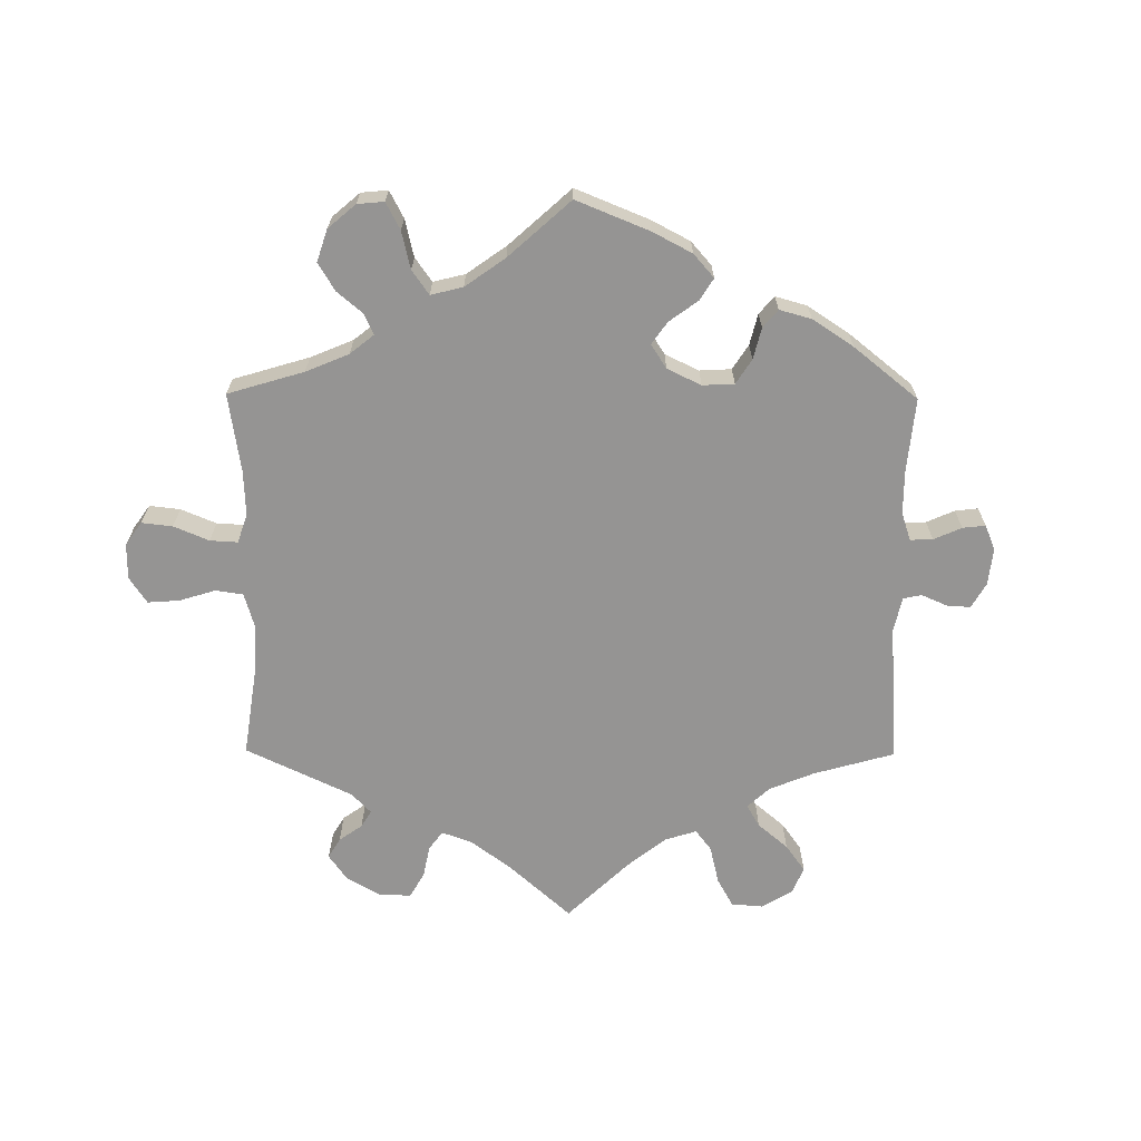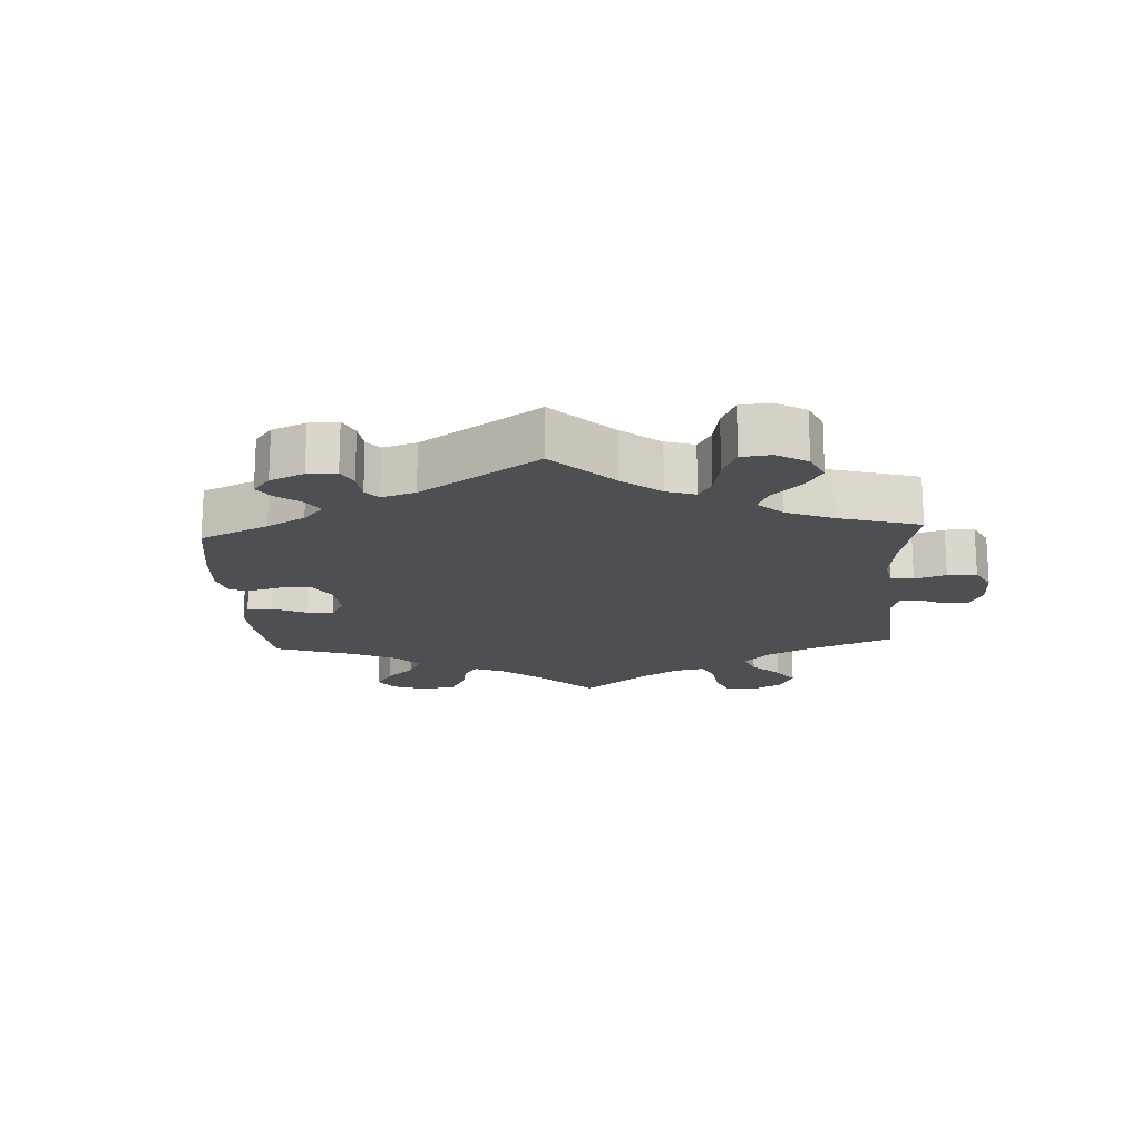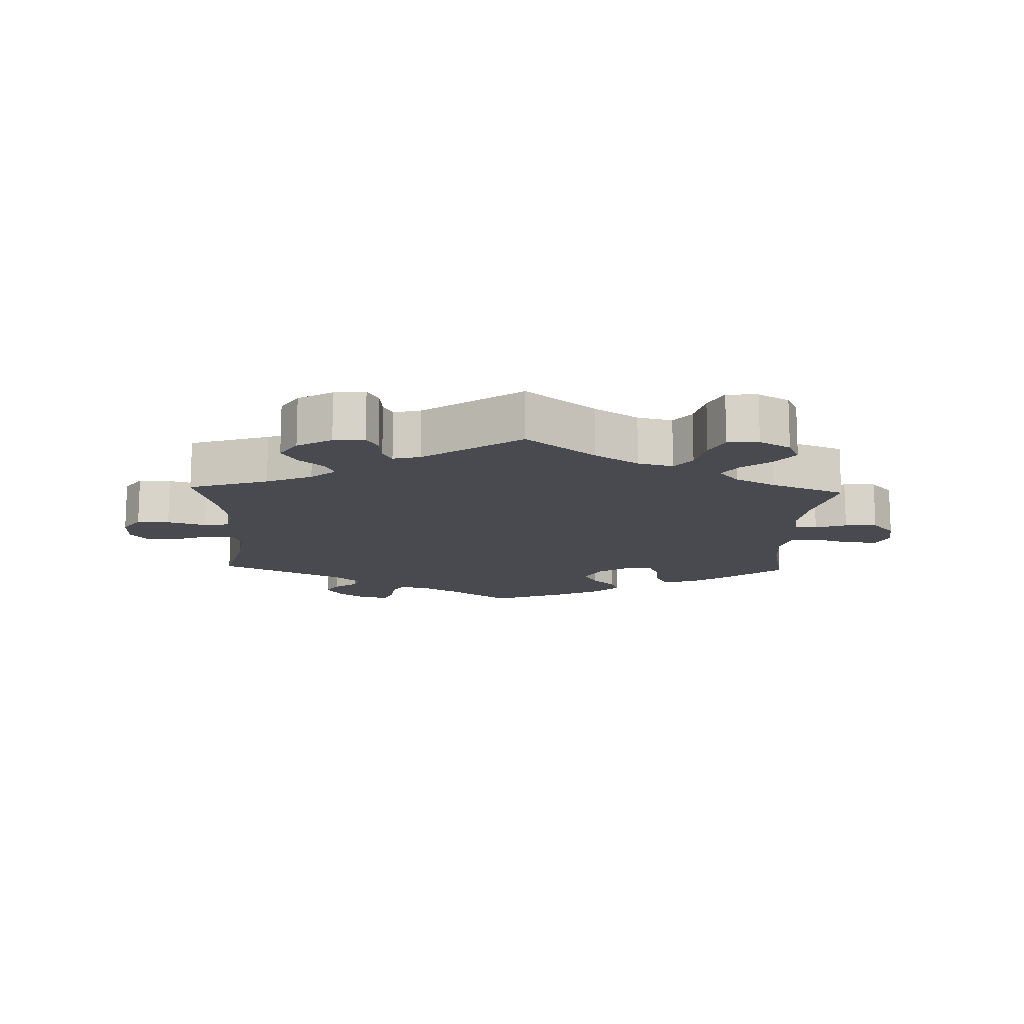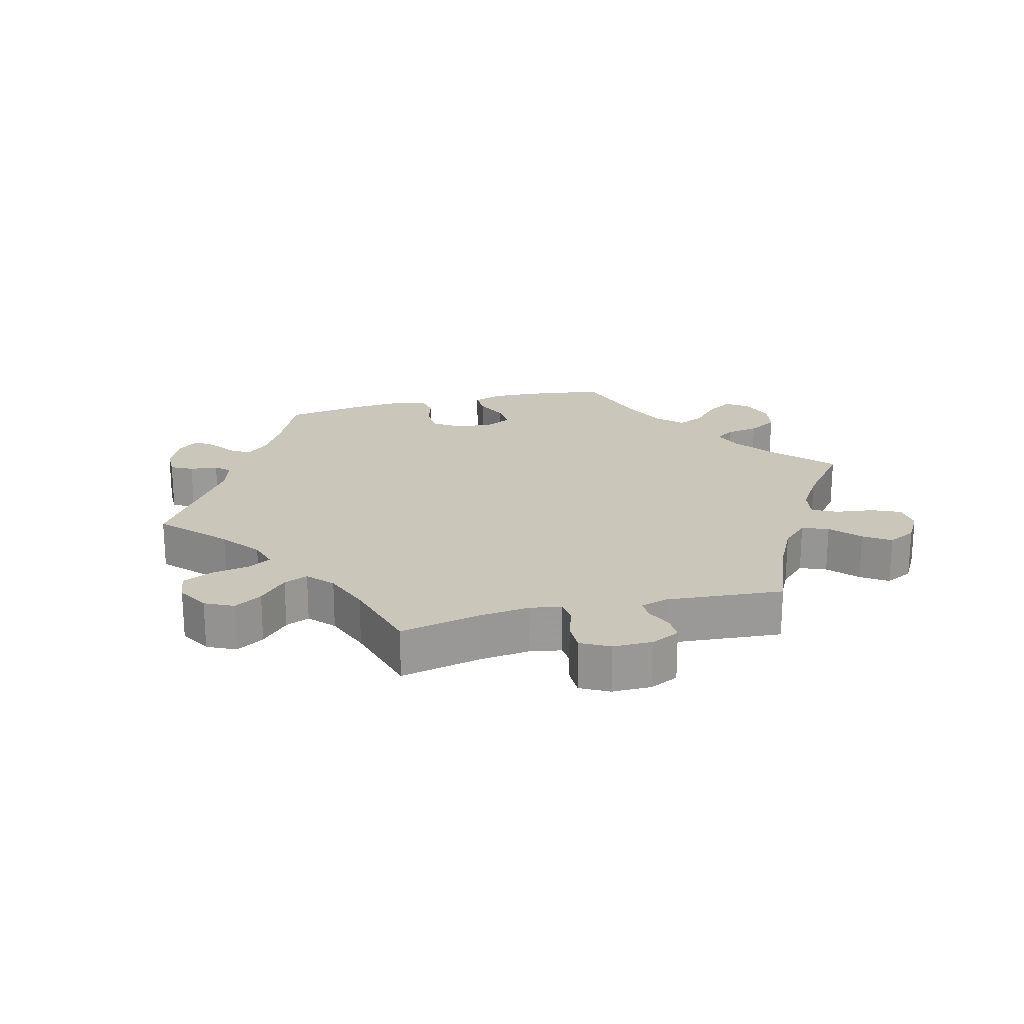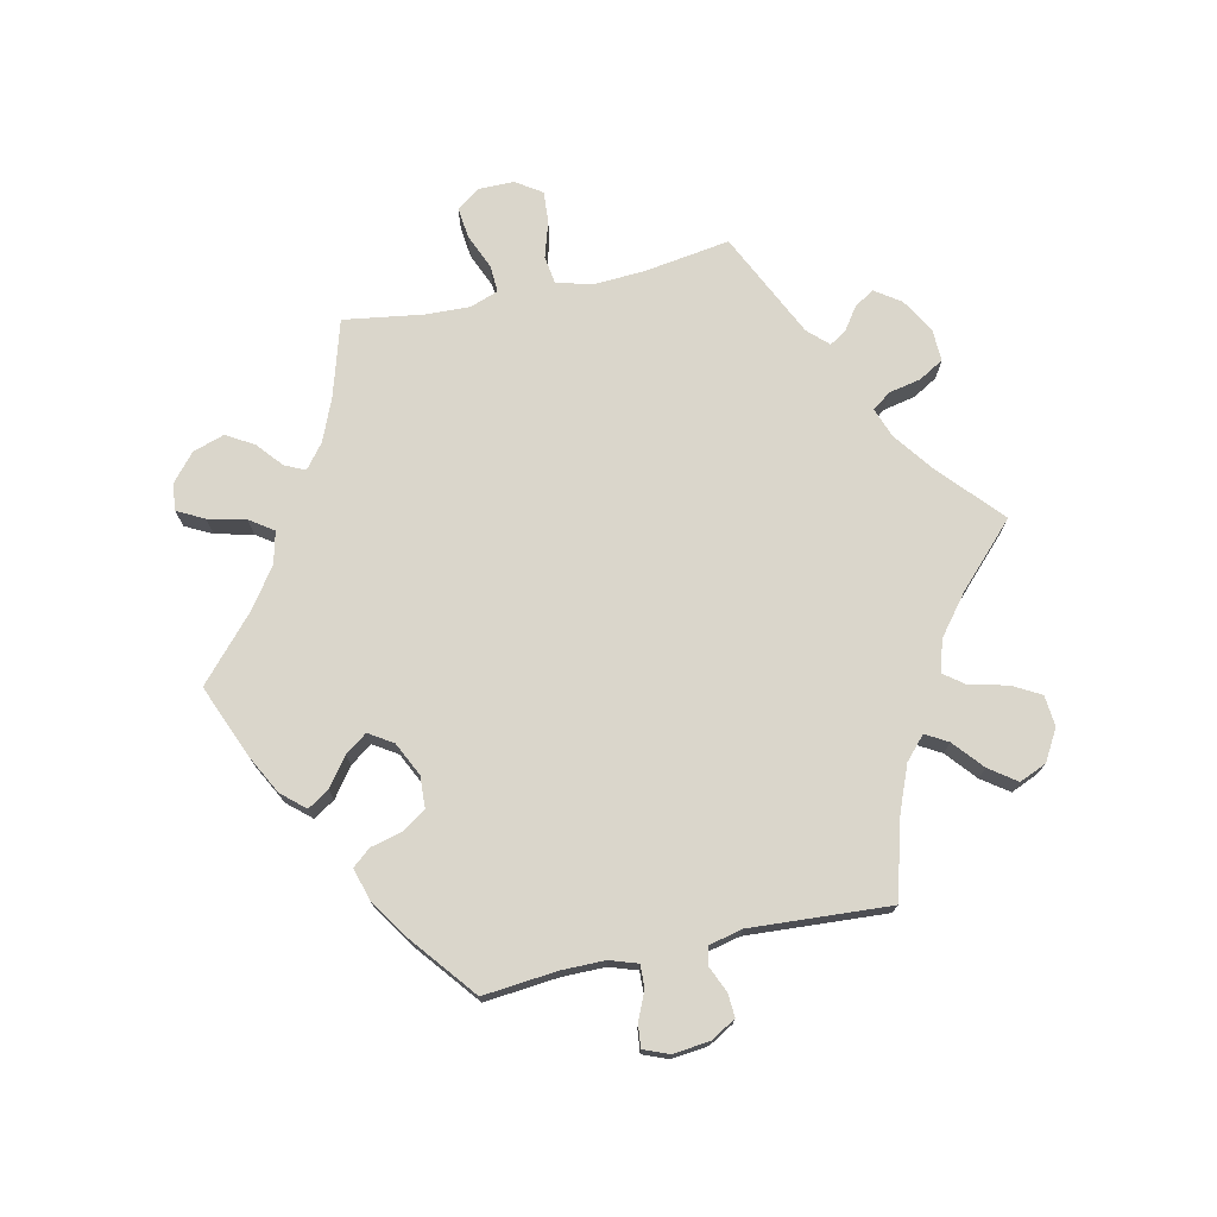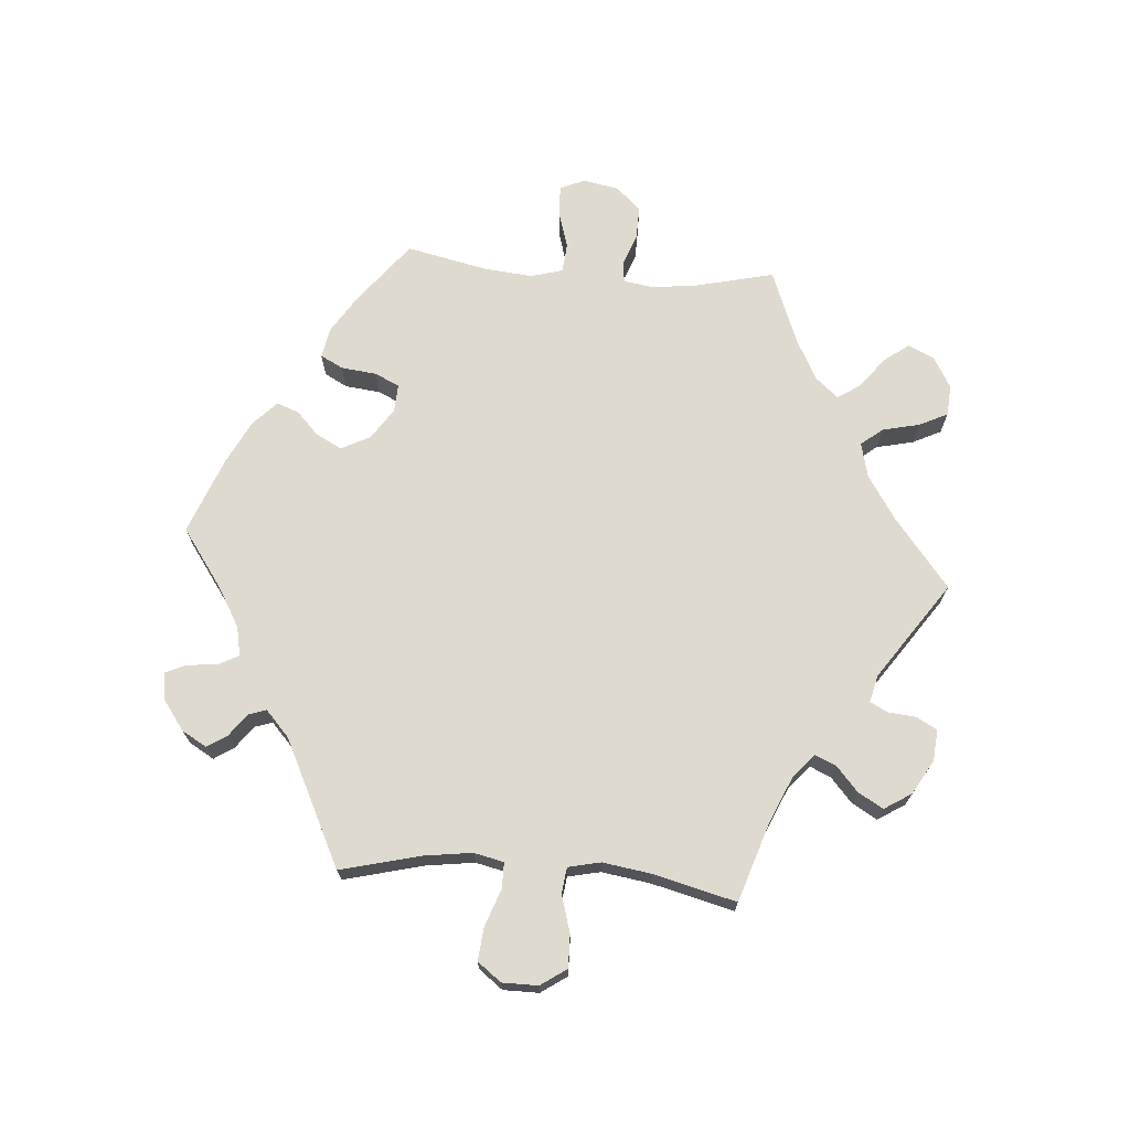
<metadata>
{"format":"obj","ext":"obj","renderer":"f3d","projection":"perspective","resolution":1024,"background":"white","views":[{"elev":-67.2,"azim":-60.4,"up":"+Y"},{"elev":-17.5,"azim":63.3,"up":"+Y"},{"elev":-13.6,"azim":178.0,"up":"+Y"},{"elev":21.2,"azim":135.8,"up":"+Y"},{"elev":73.9,"azim":17.6,"up":"+Y"},{"elev":70.6,"azim":94.6,"up":"+Y"}]}
</metadata>
<code>
v -0.473 0.07 -0.171
v -0.464 0.07 -0.101
v -0.471 0.07 -0.055
v -0.505 0.07 -0.052
v -0.552 0.07 -0.069
v -0.601 0.07 -0.07
v -0.635 0.07 -0.032
v -0.645 0.07 0.022
v -0.628 0.07 0.059
v -0.582 0.07 0.057
v -0.526 0.07 0.04
v -0.482 0.07 0.044
v -0.468 0.07 0.092
v -0.475 0.07 0.166
v -0.501 0.07 0.289
v -0.407 0.07 0.362
v -0.35 0.07 0.398
v -0.304 0.07 0.407
v -0.286 0.07 0.373
v -0.28 0.07 0.319
v -0.263 0.07 0.282
v -0.22 0.07 0.284
v -0.173 0.07 0.316
v -0.151 0.07 0.359
v -0.171 0.07 0.398
v -0.206 0.07 0.432
v -0.218 0.07 0.465
v -0.182 0.07 0.5
v -0.116 0.07 0.533
v 0 0.07 0.578
v 0.091 0.07 0.513
v 0.148 0.07 0.48
v 0.192 0.07 0.471
v 0.208 0.07 0.501
v 0.213 0.07 0.547
v 0.227 0.07 0.579
v 0.268 0.07 0.573
v 0.313 0.07 0.54
v 0.335 0.07 0.502
v 0.315 0.07 0.472
v 0.281 0.07 0.447
v 0.272 0.07 0.42
v 0.311 0.07 0.384
v 0.501 0.07 0.29
v 0.47 0.07 0.168
v 0.46 0.07 0.096
v 0.47 0.07 0.051
v 0.509 0.07 0.051
v 0.565 0.07 0.071
v 0.615 0.07 0.076
v 0.642 0.07 0.04
v 0.642 0.07 -0.014
v 0.615 0.07 -0.053
v 0.566 0.07 -0.052
v 0.509 0.07 -0.035
v 0.47 0.07 -0.04
v 0.459 0.07 -0.089
v 0.47 0.07 -0.163
v 0.501 0.07 -0.288
v 0.381 0.07 -0.327
v 0.312 0.07 -0.357
v 0.275 0.07 -0.388
v 0.289 0.07 -0.42
v 0.326 0.07 -0.453
v 0.348 0.07 -0.491
v 0.322 0.07 -0.532
v 0.27 0.07 -0.562
v 0.223 0.07 -0.566
v 0.206 0.07 -0.535
v 0.202 0.07 -0.492
v 0.188 0.07 -0.466
v 0.147 0.07 -0.476
v 0 0.07 -0.577
v -0.104 0.07 -0.494
v -0.17 0.07 -0.451
v -0.223 0.07 -0.438
v -0.249 0.07 -0.471
v -0.262 0.07 -0.527
v -0.283 0.07 -0.57
v -0.33 0.07 -0.573
v -0.377 0.07 -0.546
v -0.395 0.07 -0.507
v -0.367 0.07 -0.469
v -0.321 0.07 -0.434
v -0.298 0.07 -0.399
v -0.328 0.07 -0.364
v -0.389 0.07 -0.332
v -0.501 0.07 -0.288
v -0.473 0 -0.171
v -0.464 0 -0.101
v -0.471 0 -0.055
v -0.505 0 -0.052
v -0.552 0 -0.069
v -0.601 0 -0.07
v -0.635 0 -0.032
v -0.645 0 0.022
v -0.628 0 0.059
v -0.582 0 0.057
v -0.526 0 0.04
v -0.482 0 0.044
v -0.468 0 0.092
v -0.475 0 0.166
v -0.501 0 0.289
v -0.407 0 0.362
v -0.35 0 0.398
v -0.304 0 0.407
v -0.286 0 0.373
v -0.28 0 0.319
v -0.263 0 0.282
v -0.22 0 0.284
v -0.173 0 0.316
v -0.151 0 0.359
v -0.171 0 0.398
v -0.206 0 0.432
v -0.218 0 0.465
v -0.182 0 0.5
v -0.116 0 0.533
v 0 0 0.578
v 0.091 0 0.513
v 0.148 0 0.48
v 0.192 0 0.471
v 0.208 0 0.501
v 0.213 0 0.547
v 0.227 0 0.579
v 0.268 0 0.573
v 0.313 0 0.54
v 0.335 0 0.502
v 0.315 0 0.472
v 0.281 0 0.447
v 0.272 0 0.42
v 0.311 0 0.384
v 0.501 0 0.29
v 0.47 0 0.168
v 0.46 0 0.096
v 0.47 0 0.051
v 0.509 0 0.051
v 0.565 0 0.071
v 0.615 0 0.076
v 0.642 0 0.04
v 0.642 0 -0.014
v 0.615 0 -0.053
v 0.566 0 -0.052
v 0.509 0 -0.035
v 0.47 0 -0.04
v 0.459 0 -0.089
v 0.47 0 -0.163
v 0.501 0 -0.288
v 0.381 0 -0.327
v 0.312 0 -0.357
v 0.275 0 -0.388
v 0.289 0 -0.42
v 0.326 0 -0.453
v 0.348 0 -0.491
v 0.322 0 -0.532
v 0.27 0 -0.562
v 0.223 0 -0.566
v 0.206 0 -0.535
v 0.202 0 -0.492
v 0.188 0 -0.466
v 0.147 0 -0.476
v 0 0 -0.577
v -0.104 0 -0.494
v -0.17 0 -0.451
v -0.223 0 -0.438
v -0.249 0 -0.471
v -0.262 0 -0.527
v -0.283 0 -0.57
v -0.33 0 -0.573
v -0.377 0 -0.546
v -0.395 0 -0.507
v -0.367 0 -0.469
v -0.321 0 -0.434
v -0.298 0 -0.399
v -0.328 0 -0.364
v -0.389 0 -0.332
v -0.501 0 -0.288
f 87 88 1
f 86 87 1 2
f 85 86 2 3
f 81 82 83 84
f 81 84 85
f 80 81 85
f 77 78 79 80
f 76 77 80 85
f 75 76 85 3
f 72 73 74
f 71 72 74 75
f 67 68 69 70
f 67 70 71
f 66 67 71
f 63 64 65 66
f 62 63 66 71
f 58 59 60
f 57 58 60 61
f 56 57 61 62
f 52 53 54 55
f 52 55 56
f 51 52 56
f 48 49 50 51
f 47 48 51 56
f 46 47 56 62
f 43 44 45
f 42 43 45 46
f 38 39 40 41
f 36 37 38 41
f 34 35 36 41
f 33 34 41 42
f 32 33 42 46
f 28 29 30 31
f 25 26 27 28
f 24 25 28 31
f 23 24 31 32
f 17 18 19 20
f 17 20 21
f 14 15 16 17
f 13 14 17 21
f 12 13 21 22
f 8 9 10 11
f 8 11 12
f 7 8 12
f 4 5 6 7
f 3 4 7 12
f 46 62 71 75
f 23 32 46 75
f 22 23 75
f 3 12 22 75
f 89 176 175
f 90 89 175 174
f 91 90 174 173
f 172 171 170 169
f 173 172 169
f 173 169 168
f 168 167 166 165
f 173 168 165 164
f 91 173 164 163
f 162 161 160
f 163 162 160 159
f 158 157 156 155
f 159 158 155
f 159 155 154
f 154 153 152 151
f 159 154 151 150
f 148 147 146
f 149 148 146 145
f 150 149 145 144
f 143 142 141 140
f 144 143 140
f 144 140 139
f 139 138 137 136
f 144 139 136 135
f 150 144 135 134
f 133 132 131
f 134 133 131 130
f 129 128 127 126
f 129 126 125 124
f 129 124 123 122
f 130 129 122 121
f 134 130 121 120
f 119 118 117 116
f 116 115 114 113
f 119 116 113 112
f 120 119 112 111
f 108 107 106 105
f 109 108 105
f 105 104 103 102
f 109 105 102 101
f 110 109 101 100
f 99 98 97 96
f 100 99 96
f 100 96 95
f 95 94 93 92
f 100 95 92 91
f 163 159 150 134
f 163 134 120 111
f 163 111 110
f 163 110 100 91
f 1 89 90 2
f 2 90 91 3
f 3 91 92 4
f 4 92 93 5
f 5 93 94 6
f 6 94 95 7
f 7 95 96 8
f 8 96 97 9
f 9 97 98 10
f 10 98 99 11
f 11 99 100 12
f 12 100 101 13
f 13 101 102 14
f 14 102 103 15
f 15 103 104 16
f 16 104 105 17
f 17 105 106 18
f 18 106 107 19
f 19 107 108 20
f 20 108 109 21
f 21 109 110 22
f 22 110 111 23
f 23 111 112 24
f 24 112 113 25
f 25 113 114 26
f 26 114 115 27
f 27 115 116 28
f 28 116 117 29
f 29 117 118 30
f 30 118 119 31
f 31 119 120 32
f 32 120 121 33
f 33 121 122 34
f 34 122 123 35
f 35 123 124 36
f 36 124 125 37
f 37 125 126 38
f 38 126 127 39
f 39 127 128 40
f 40 128 129 41
f 41 129 130 42
f 42 130 131 43
f 43 131 132 44
f 44 132 133 45
f 45 133 134 46
f 46 134 135 47
f 47 135 136 48
f 48 136 137 49
f 49 137 138 50
f 50 138 139 51
f 51 139 140 52
f 52 140 141 53
f 53 141 142 54
f 54 142 143 55
f 55 143 144 56
f 56 144 145 57
f 57 145 146 58
f 58 146 147 59
f 59 147 148 60
f 60 148 149 61
f 61 149 150 62
f 62 150 151 63
f 63 151 152 64
f 64 152 153 65
f 65 153 154 66
f 66 154 155 67
f 67 155 156 68
f 68 156 157 69
f 69 157 158 70
f 70 158 159 71
f 71 159 160 72
f 72 160 161 73
f 73 161 162 74
f 74 162 163 75
f 75 163 164 76
f 76 164 165 77
f 77 165 166 78
f 78 166 167 79
f 79 167 168 80
f 80 168 169 81
f 81 169 170 82
f 82 170 171 83
f 83 171 172 84
f 84 172 173 85
f 85 173 174 86
f 86 174 175 87
f 87 175 176 88
f 88 176 89 1

</code>
